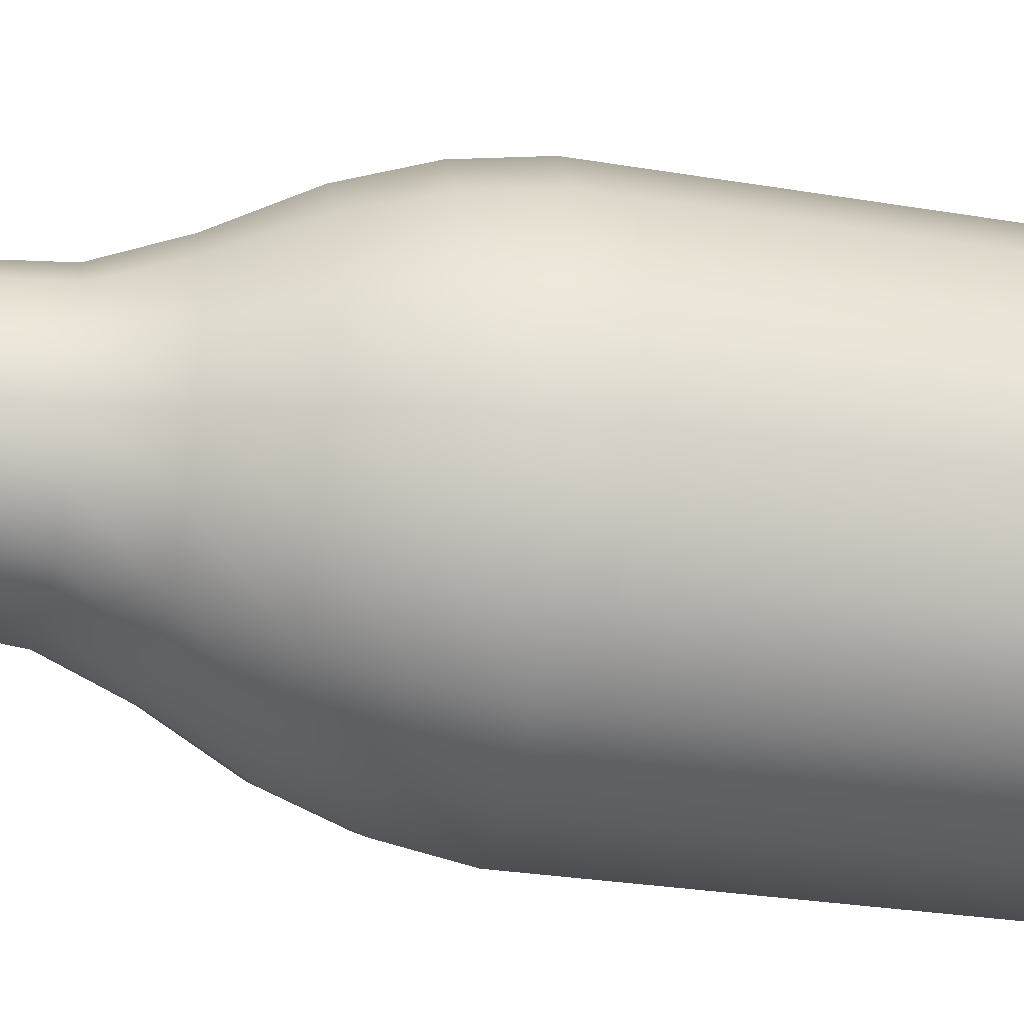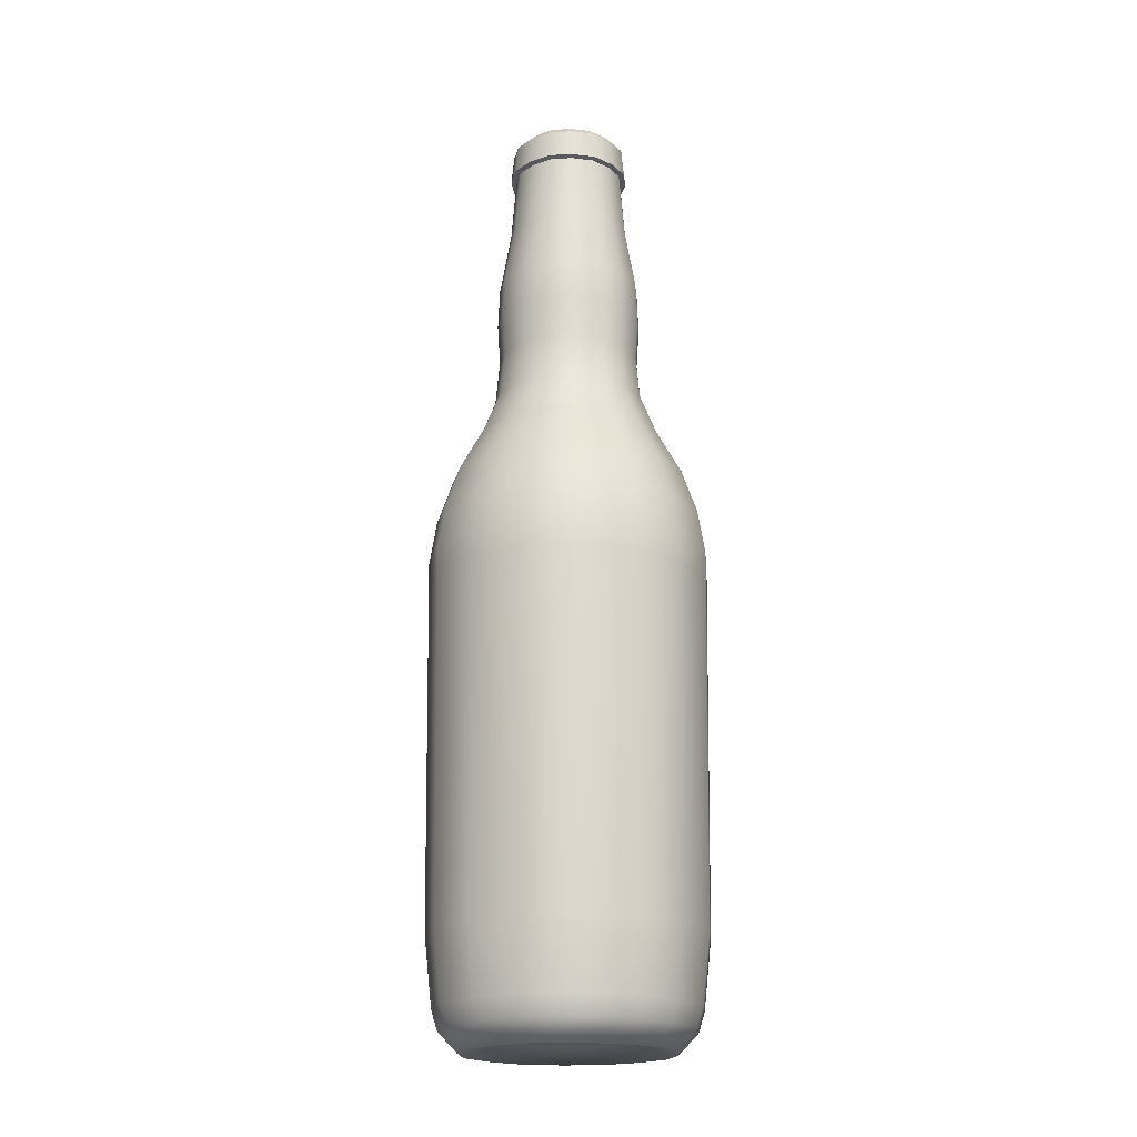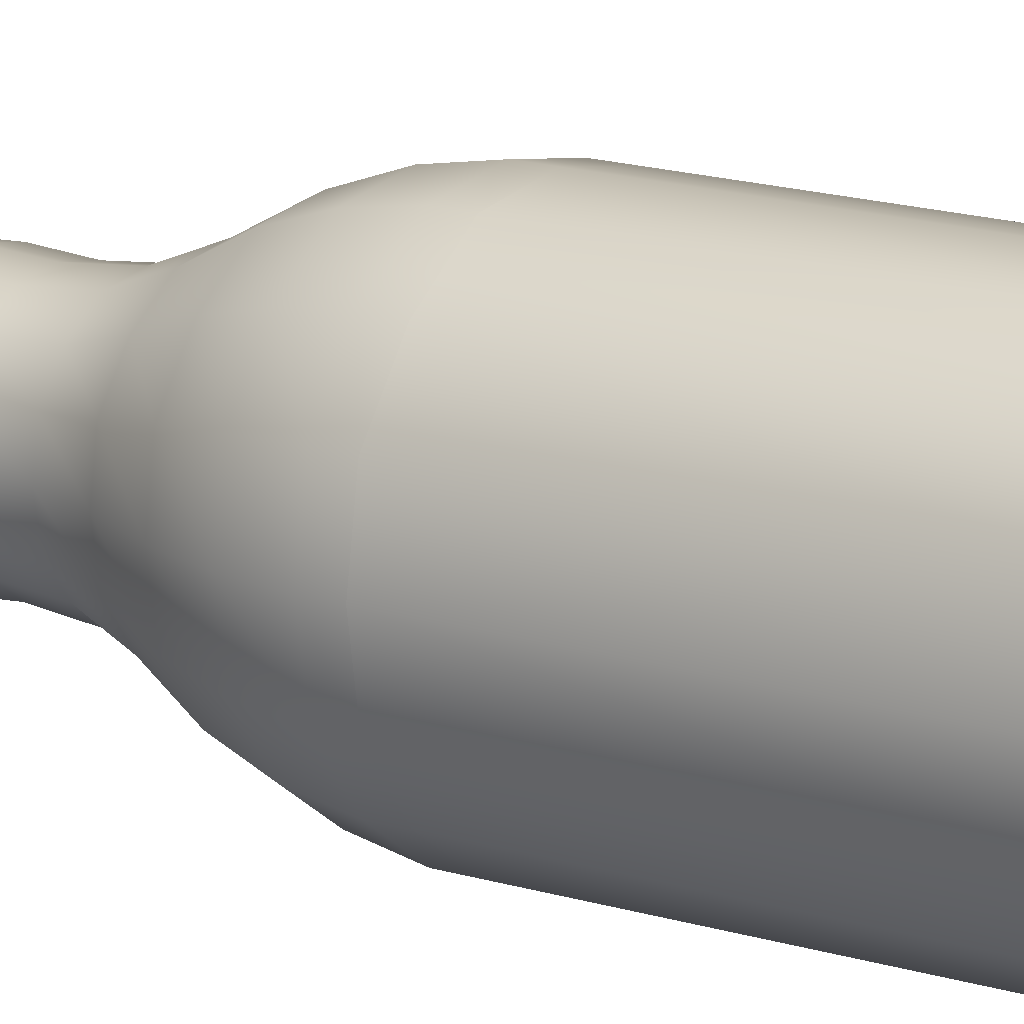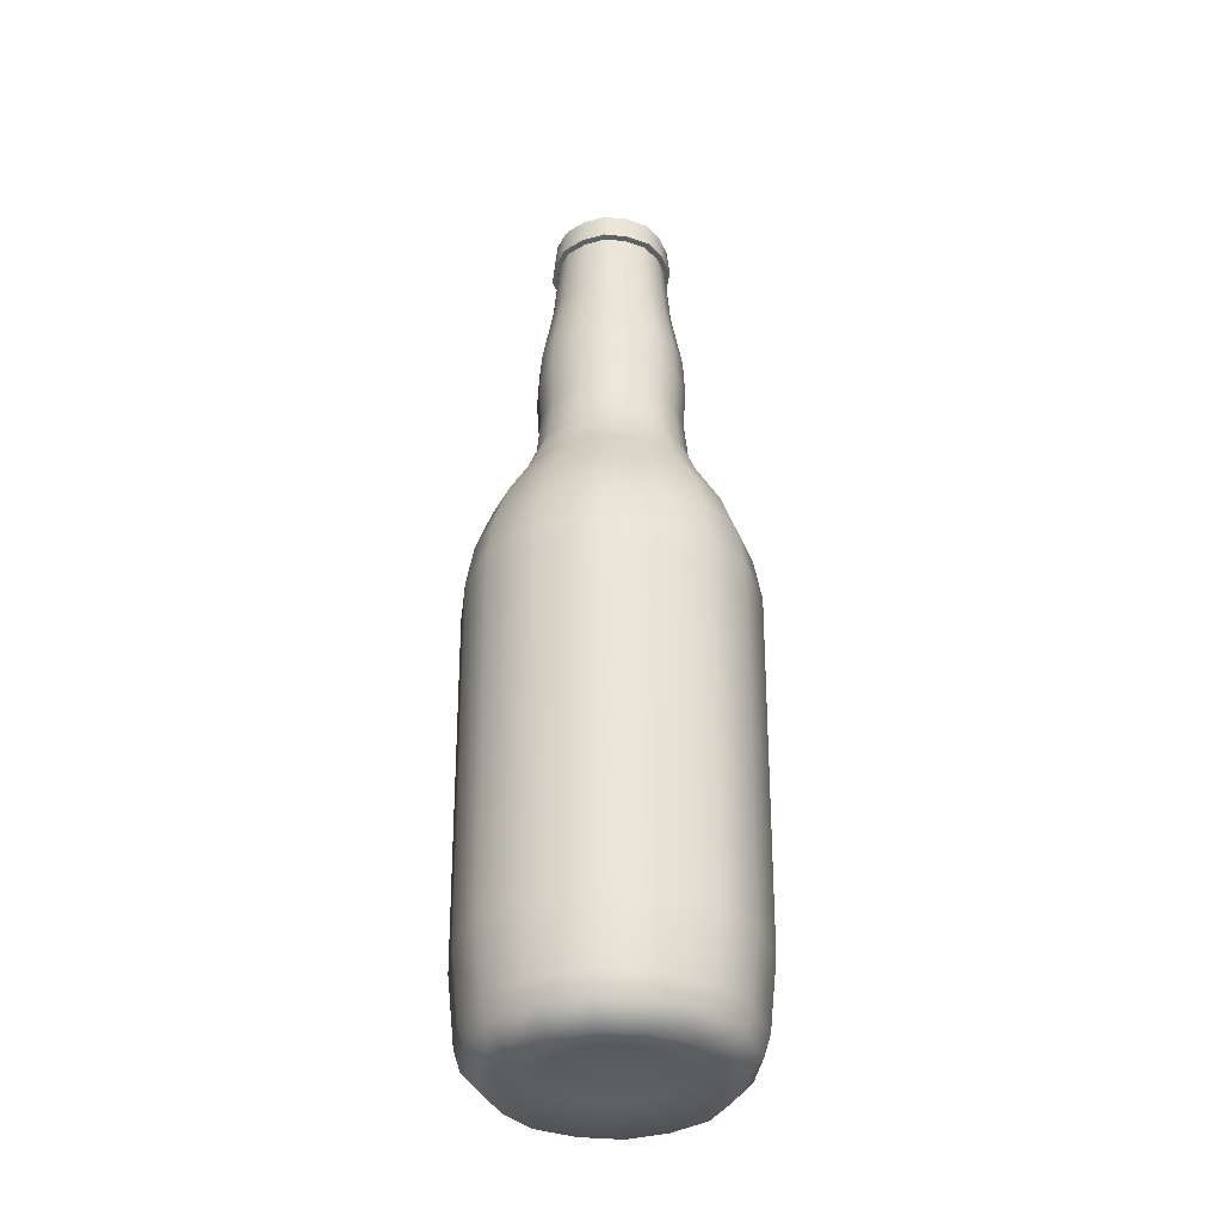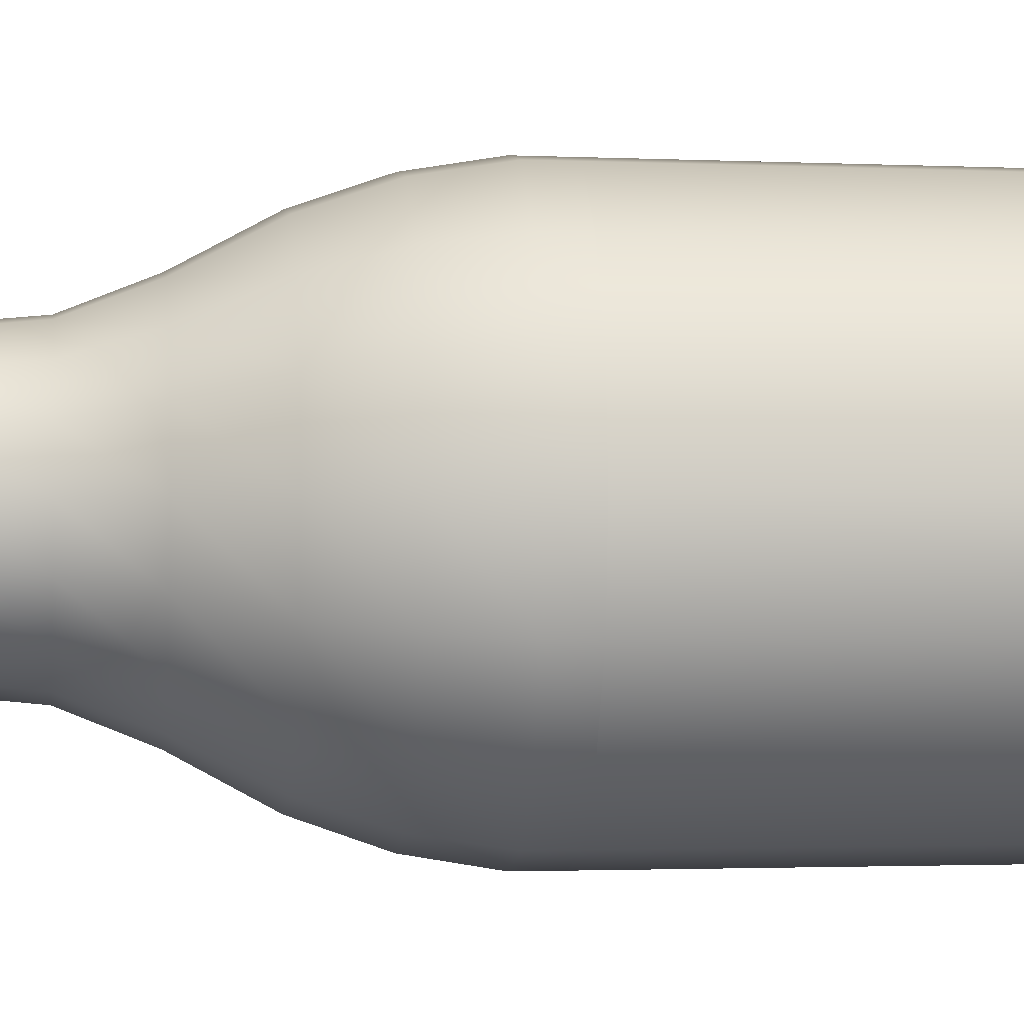
<metadata>
{"format":"obj","ext":"obj","renderer":"f3d","projection":"perspective","resolution":1024,"background":"white","views":[{"elev":-37.5,"azim":-101.2,"up":"+Z"},{"elev":-19.5,"azim":-93.8,"up":"+Y"},{"elev":15.4,"azim":-55.8,"up":"+Z"},{"elev":-36.7,"azim":-151.1,"up":"+Y"},{"elev":-3.2,"azim":-95.6,"up":"+Z"}]}
</metadata>
<code>
o glass_bottle_2
v 0 0.01723 -0.05267
v 0 0.198 -0.0576
v 0.03724 0.01723 -0.03724
v 0.04073 0.198 -0.04073
v 0.05267 0.01723 0
v 0.0576 0.198 0
v 0.03724 0.01723 0.03724
v 0.04073 0.198 0.04073
v 0 0.01723 0.05267
v 0 0.198 0.0576
v -0.03724 0.01723 0.03724
v -0.04073 0.198 0.04073
v -0.05267 0.01723 0
v -0.0576 0.198 0
v -0.03724 0.01723 -0.03724
v -0.04073 0.198 -0.04073
v 0 0.005708 -0.0224
v 0.01584 0.005708 -0.01584
v 0.0224 0.005708 0
v 0.01584 0.005708 0.01584
v 0 0.005708 0.0224
v -0.01584 0.005708 0.01584
v -0.0224 0.005708 0
v -0.01584 0.005708 -0.01584
v 0 0.378 -0.02304
v 0.01629 0.378 -0.01629
v 0.02304 0.378 0
v 0.01629 0.378 0.01629
v 0 0.378 0.02304
v -0.01629 0.378 0.01629
v -0.02304 0.378 0
v -0.01629 0.378 -0.01629
v 0 0.3785 -0.02534
v 0.01792 0.3785 -0.01792
v 0.02534 0.3785 0
v 0.01792 0.3785 0.01792
v 0 0.3785 0.02534
v -0.01792 0.3785 0.01792
v -0.02534 0.3785 0
v -0.01792 0.3785 -0.01792
v -0 0.3939 -0.02093
v 0.0148 0.3939 -0.0148
v 0.02093 0.3939 0
v 0.0148 0.3939 0.0148
v -0 0.3939 0.02093
v -0.0148 0.3939 0.0148
v -0.02093 0.3939 0
v -0.0148 0.3939 -0.0148
v 0 0.00077 -0.04226
v 0.02988 0.00077 -0.02988
v 0.04226 0.00077 0
v 0.02988 0.00077 0.02988
v 0 0.00077 0.04226
v -0.02988 0.00077 0.02988
v -0.04226 0.00077 0
v -0.02988 0.00077 -0.02988
v 0.02048 0.01723 -0.04945
v 0.0224 0.198 -0.05408
v 0.04945 0.01723 -0.02048
v 0.05408 0.198 -0.0224
v 0.04945 0.01723 0.02048
v 0.05408 0.198 0.0224
v 0.02048 0.01723 0.04945
v 0.0224 0.198 0.05408
v -0.02048 0.01723 0.04945
v -0.0224 0.198 0.05408
v -0.04945 0.01723 0.02048
v -0.05408 0.198 0.0224
v -0.04945 0.01723 -0.02048
v -0.05408 0.198 -0.0224
v -0.02048 0.01723 -0.04945
v -0.0224 0.198 -0.05408
v 0.01643 0.00077 -0.03968
v 0.03968 0.00077 -0.01643
v 0.03968 0.00077 0.01643
v 0.01643 0.00077 0.03968
v -0.01643 0.00077 0.03968
v -0.03968 0.00077 0.01643
v -0.03968 0.00077 -0.01643
v -0.01643 0.00077 -0.03968
v -0.05012 0.009 0
v -0.03544 0.009 0.03544
v 0 0.009 0.05012
v 0.03544 0.009 0.03544
v -0.03544 0.009 -0.03544
v 0.05012 0.009 0
v 0.03544 0.009 -0.03544
v 0 0.009 -0.05012
v 0.03429 0.234 -0.03429
v 0.0485 0.234 0
v 0 0.234 0.0485
v -0.03429 0.234 0.03429
v -0.03429 0.234 -0.03429
v 0 0.234 -0.0485
v 0.03429 0.234 0.03429
v -0.0485 0.234 0
v 0.00896 0.378 -0.02163
v 0.02163 0.378 -0.00896
v 0.02163 0.378 0.00896
v 0.00896 0.378 0.02163
v -0.00896 0.378 0.02163
v -0.02163 0.378 0.00896
v -0.02163 0.378 -0.00896
v -0.00896 0.378 -0.02163
v -0.02107 0.324 0.02107
v -0.0298 0.324 0
v 0.02107 0.324 0.02107
v 0 0.324 0.0298
v 0.02107 0.324 -0.02107
v 0.0298 0.324 0
v -0.02107 0.324 -0.02107
v 0 0.324 -0.0298
v 0.009857 0.3785 -0.0238
v 0.0238 0.3785 -0.009857
v 0.0238 0.3785 0.009857
v 0.009857 0.3785 0.0238
v -0.009857 0.3785 0.0238
v -0.0238 0.3785 0.009857
v -0.0238 0.3785 -0.009857
v -0.009857 0.3785 -0.0238
v 0.008142 0.3939 -0.01966
v 0.01966 0.3939 -0.008142
v 0.01966 0.3939 0.008142
v 0.008142 0.3939 0.01966
v -0.008142 0.3939 0.01966
v -0.01966 0.3939 0.008142
v -0.01966 0.3939 -0.008142
v -0.008142 0.3939 -0.01966
v -0.02419 0.3906 0
v -0.01711 0.3906 -0.01711
v -0 0.3906 0.02419
v -0.01711 0.3906 0.01711
v 0.02419 0.3906 0
v 0.01711 0.3906 0.01711
v -0 0.3906 -0.02419
v 0.01711 0.3906 -0.01711
v 0.008711 0.005708 -0.02103
v 0.02103 0.005708 -0.008711
v 0.02103 0.005708 0.008711
v 0.008711 0.005708 0.02103
v -0.008711 0.005708 0.02103
v -0.02103 0.005708 0.008711
v -0.02103 0.005708 -0.008711
v -0.008711 0.005708 -0.02103
v 0.02271 0.3906 -0.009408
v 0.009408 0.3906 0.02271
v -0.02271 0.3906 0.009408
v -0.009408 0.3906 -0.02271
v 0.009408 0.3906 -0.02271
v 0.02271 0.3906 0.009408
v -0.009408 0.3906 0.02271
v -0.02271 0.3906 -0.009408
v -0.01159 0.324 -0.02798
v 0.01159 0.324 -0.02798
v 0.02798 0.324 0.01159
v -0.01159 0.324 0.02798
v -0.02798 0.324 -0.01159
v 0.02798 0.324 -0.01159
v 0.01159 0.324 0.02798
v -0.04553 0.234 -0.01886
v 0.01886 0.234 0.04553
v -0.04553 0.234 0.01886
v 0.04553 0.234 0.01886
v 0.01886 0.234 -0.04553
v -0.01886 0.234 -0.04553
v -0.01886 0.234 0.04553
v -0.02798 0.324 0.01159
v 0.04706 0.009 0.01949
v 0.01949 0.009 -0.04706
v -0.01949 0.009 -0.04706
v -0.01949 0.009 0.04706
v 0.04706 0.009 -0.01949
v -0.04706 0.009 -0.01949
v 0.01949 0.009 0.04706
v -0.04706 0.009 0.01949
v 0.04553 0.234 -0.01886
v 0 0.2533 -0.03815
v 0 0.29 -0.02943
v 0 0.271 -0.03115
v 0.02697 0.2533 -0.02697
v 0.02081 0.29 -0.02081
v 0.02203 0.271 -0.02203
v 0.03815 0.2533 0
v 0.02943 0.29 0
v 0.03115 0.271 0
v 0.02697 0.2533 0.02697
v 0.02081 0.29 0.02081
v 0.02203 0.271 0.02203
v 0 0.2533 0.03815
v 0 0.29 0.02943
v 0 0.271 0.03115
v -0.02697 0.2533 0.02697
v -0.02081 0.29 0.02081
v -0.02203 0.271 0.02203
v -0.03815 0.2533 0
v -0.02943 0.29 0
v -0.03115 0.271 0
v -0.02697 0.2533 -0.02697
v -0.02081 0.29 -0.02081
v -0.02203 0.271 -0.02203
v 0.01145 0.29 -0.02763
v 0.01484 0.2533 -0.03582
v 0.01212 0.271 -0.02925
v 0.02763 0.29 -0.01145
v 0.03582 0.2533 -0.01484
v 0.02925 0.271 -0.01212
v 0.02763 0.29 0.01145
v 0.03582 0.2533 0.01484
v 0.02925 0.271 0.01212
v 0.01145 0.29 0.02763
v 0.01484 0.2533 0.03582
v 0.01212 0.271 0.02925
v -0.01145 0.29 0.02763
v -0.01484 0.2533 0.03582
v -0.01212 0.271 0.02925
v -0.02763 0.29 0.01145
v -0.03582 0.2533 0.01484
v -0.02925 0.271 0.01212
v -0.02763 0.29 -0.01145
v -0.03582 0.2533 -0.01484
v -0.02925 0.271 -0.01212
v -0.01145 0.29 -0.02763
v -0.01484 0.2533 -0.03582
v -0.01212 0.271 -0.02925
v 0.0394 0.04555 -0.0394
v 0.05572 0.04555 0
v 0.0394 0.04555 0.0394
v 0 0.04555 0.05572
v -0.0394 0.04555 0.0394
v -0.05572 0.04555 0
v -0.0394 0.04555 -0.0394
v 0 0.04555 -0.05572
v -0.02167 0.04555 -0.05232
v -0.05232 0.04555 -0.02167
v -0.05232 0.04555 0.02167
v -0.02167 0.04555 0.05232
v 0.02167 0.04555 0.05232
v 0.05232 0.04555 0.02167
v 0.05232 0.04555 -0.02167
v 0.02167 0.04555 -0.05232
v 0.05469 0.216 0
v -0.03867 0.216 0.03867
v 0 0.216 -0.05469
v 0.03867 0.216 0.03867
v -0.05469 0.216 0
v 0.03867 0.216 -0.03867
v 0 0.216 0.05469
v -0.03867 0.216 -0.03867
v -0.05135 0.216 -0.02127
v 0.02127 0.216 0.05135
v -0.05135 0.216 0.02127
v 0.05135 0.216 0.02127
v 0.02127 0.216 -0.05135
v -0.02127 0.216 -0.05135
v -0.02127 0.216 0.05135
v 0.05135 0.216 -0.02127
v -0.01784 0.351 0.01784
v 0.01784 0.351 0.01784
v 0.01784 0.351 -0.01784
v 0 0.351 -0.02523
v -0.02523 0.351 0
v 0 0.351 0.02523
v 0.02523 0.351 0
v -0.01784 0.351 -0.01784
v -0.009813 0.351 -0.02369
v 0.009813 0.351 -0.02369
v 0.02369 0.351 0.009813
v -0.009813 0.351 0.02369
v -0.02369 0.351 -0.009813
v 0.02369 0.351 -0.009813
v 0.009813 0.351 0.02369
v -0.02369 0.351 0.009813
v 0.01188 0.307 -0.02867
v 0 0.307 -0.03054
v -0.01188 0.307 -0.02867
v 0.02867 0.307 -0.01188
v 0.02159 0.307 -0.02159
v 0.02867 0.307 0.01188
v 0.03054 0.307 0
v 0.01188 0.307 0.02867
v 0.02159 0.307 0.02159
v -0.01188 0.307 0.02867
v 0 0.307 0.03054
v -0.02867 0.307 0.01188
v -0.02159 0.307 0.02159
v -0.02867 0.307 -0.01188
v -0.03054 0.307 0
v -0.02159 0.307 -0.02159
v 0.04065 0.1885 -0.04065
v 0.02235 0.1885 -0.05397
v 0.05748 0.1885 0
v 0.04065 0.1885 0.04065
v 0 0.1885 0.05748
v -0.04065 0.1885 0.04065
v -0.05748 0.1885 0
v -0.04065 0.1885 -0.04065
v 0 0.1885 -0.05748
v 0.05397 0.1885 -0.02235
v 0.05397 0.1885 0.02235
v 0.02235 0.1885 0.05397
v -0.02235 0.1885 0.05397
v -0.05397 0.1885 0.02235
v -0.05397 0.1885 -0.02235
v -0.02235 0.1885 -0.05397
f 290 297 2 58
f 89 164 202 180
f 175 81 55 78
f 17 137 144
f 174 83 53 76
f 173 85 56 79
f 172 86 51 74
f 171 82 54 77
f 170 88 49 80
f 169 87 50 73
f 168 84 52 75
f 272 257 30 102
f 91 161 211 189
f 93 160 220 198
f 274 275 153 112
f 280 281 107 159
f 285 282 156 105
f 281 278 155 107
f 275 288 111 153
f 271 258 28 100
f 270 259 26 98
f 269 261 31 103
f 268 262 29 101
f 267 263 27 99
f 266 260 25 97
f 265 264 32 104
f 152 129 47 127
f 26 97 113 34
f 25 104 120 33
f 31 102 118 39
f 29 100 116 37
f 27 98 114 35
f 32 103 119 40
f 30 101 117 38
f 42 121 128 48
f 151 131 45 125
f 150 133 43 123
f 149 135 41 121
f 148 130 48 128
f 147 132 46 126
f 146 134 44 124
f 145 136 42 122
f 18 137 73 50
f 19 138 74 51
f 20 139 75 52
f 21 140 76 53
f 22 141 77 54
f 23 142 78 55
f 24 143 79 56
f 144 24 56 80
f 143 23 55 79
f 142 22 54 78
f 141 21 53 77
f 140 20 52 76
f 139 19 51 75
f 138 18 50 74
f 137 17 49 73
f 133 145 122 43
f 35 114 145 133
f 114 34 136 145
f 131 146 124 45
f 37 116 146 131
f 116 36 134 146
f 129 147 126 47
f 39 118 147 129
f 118 38 132 147
f 135 148 128 41
f 33 120 148 135
f 120 40 130 148
f 136 149 121 42
f 34 113 149 136
f 113 33 135 149
f 134 150 123 44
f 36 115 150 134
f 115 35 133 150
f 132 151 125 46
f 38 117 151 132
f 117 37 131 151
f 99 27 35 115
f 101 29 37 117
f 103 31 39 119
f 98 26 34 114
f 100 28 36 116
f 102 30 38 118
f 104 32 40 120
f 130 152 127 48
f 40 119 152 130
f 119 39 129 152
f 260 265 104 25
f 94 165 223 177
f 288 286 157 111
f 259 266 97 26
f 278 279 110 155
f 164 94 177 202
f 258 267 99 28
f 95 163 208 186
f 279 276 158 110
f 257 268 101 30
f 92 166 214 192
f 283 280 159 108
f 264 269 103 32
f 165 93 198 223
f 287 284 167 106
f 263 270 98 27
f 90 176 205 183
f 176 89 180 205
f 262 271 100 29
f 166 91 189 214
f 161 95 186 211
f 97 25 33 113
f 248 249 160 93
f 249 245 96 160
f 284 285 105 167
f 247 250 161 91
f 250 244 95 161
f 160 96 195 220
f 245 251 162 96
f 251 242 92 162
f 282 283 108 156
f 244 252 163 95
f 252 241 90 163
f 277 273 154 109
f 246 253 164 89
f 253 243 94 164
f 276 277 109 158
f 243 254 165 94
f 254 248 93 165
f 286 287 106 157
f 242 255 166 92
f 255 247 91 166
f 261 272 102 31
f 96 162 217 195
f 162 92 192 217
f 86 168 75 51
f 5 61 168 86
f 61 7 84 168
f 88 169 73 49
f 1 57 169 88
f 57 3 87 169
f 85 170 80 56
f 15 71 170 85
f 71 1 88 170
f 83 171 77 53
f 9 65 171 83
f 65 11 82 171
f 87 172 74 50
f 3 59 172 87
f 59 5 86 172
f 81 173 79 55
f 13 69 173 81
f 69 15 85 173
f 84 174 76 52
f 7 63 174 84
f 63 9 83 174
f 82 175 78 54
f 11 67 175 82
f 67 13 81 175
f 296 303 70 16
f 295 302 68 14
f 163 90 183 208
f 241 256 176 90
f 256 246 89 176
f 15 231 233 71
f 294 301 66 12
f 13 230 234 69
f 293 300 64 10
f 11 229 235 67
f 292 299 62 8
f 9 228 236 65
f 291 298 60 6
f 7 227 237 63
f 289 290 58 4
f 5 226 238 61
f 71 233 232 1
f 28 99 115 36
f 17 144 80 49
f 48 127 122 42
f 122 127 47 43
f 43 47 126 123
f 123 126 46 44
f 44 46 125 124
f 124 125 45
f 128 121 41
f 144 137 18 24
f 24 18 138 143
f 143 138 19 23
f 23 19 139 142
f 142 139 20 22
f 22 20 140 141
f 141 140 21
f 202 177 179 203
f 203 179 178 201
f 205 180 182 206
f 206 182 181 204
f 208 183 185 209
f 209 185 184 207
f 211 186 188 212
f 212 188 187 210
f 214 189 191 215
f 215 191 190 213
f 217 192 194 218
f 218 194 193 216
f 220 195 197 221
f 221 197 196 219
f 223 198 200 224
f 224 200 199 222
f 180 202 203 182
f 182 203 201 181
f 183 205 206 185
f 185 206 204 184
f 186 208 209 188
f 188 209 207 187
f 189 211 212 191
f 191 212 210 190
f 192 214 215 194
f 194 215 213 193
f 195 217 218 197
f 197 218 216 196
f 198 220 221 200
f 200 221 219 199
f 177 223 224 179
f 179 224 222 178
f 273 274 112 154
f 57 240 225 3
f 59 239 226 5
f 61 238 227 7
f 63 237 228 9
f 65 236 229 11
f 67 235 230 13
f 69 234 231 15
f 1 232 240 57
f 3 225 239 59
f 297 304 72 2
f 60 4 246 256
f 6 60 256 241
f 66 10 247 255
f 12 66 255 242
f 72 16 248 254
f 2 72 254 243
f 58 2 243 253
f 4 58 253 246
f 62 6 241 252
f 8 62 252 244
f 68 12 242 251
f 14 68 251 245
f 64 8 244 250
f 10 64 250 247
f 70 14 245 249
f 16 70 249 248
f 106 167 272 261
f 108 159 271 262
f 110 158 270 263
f 111 157 269 264
f 105 156 268 257
f 107 155 267 258
f 109 154 266 259
f 112 153 265 260
f 153 111 264 265
f 154 112 260 266
f 155 110 263 267
f 156 108 262 268
f 157 106 261 269
f 158 109 259 270
f 159 107 258 271
f 167 105 257 272
f 201 178 274 273
f 219 196 287 286
f 204 181 277 276
f 181 201 273 277
f 213 190 283 282
f 216 193 285 284
f 196 216 284 287
f 190 210 280 283
f 184 204 276 279
f 207 184 279 278
f 199 219 286 288
f 222 199 288 275
f 187 207 278 281
f 193 213 282 285
f 210 187 281 280
f 178 222 275 274
f 289 298 239 225
f 291 299 238 226
f 292 300 237 227
f 293 301 236 228
f 294 302 235 229
f 295 303 234 230
f 240 290 289 225
f 233 304 297 232
f 239 298 291 226
f 238 299 292 227
f 237 300 293 228
f 236 301 294 229
f 235 302 295 230
f 234 303 296 231
f 232 297 290 240
f 4 60 298 289
f 6 62 299 291
f 8 64 300 292
f 10 66 301 293
f 12 68 302 294
f 14 70 303 295
f 16 72 304 296
f 296 304 233 231

</code>
